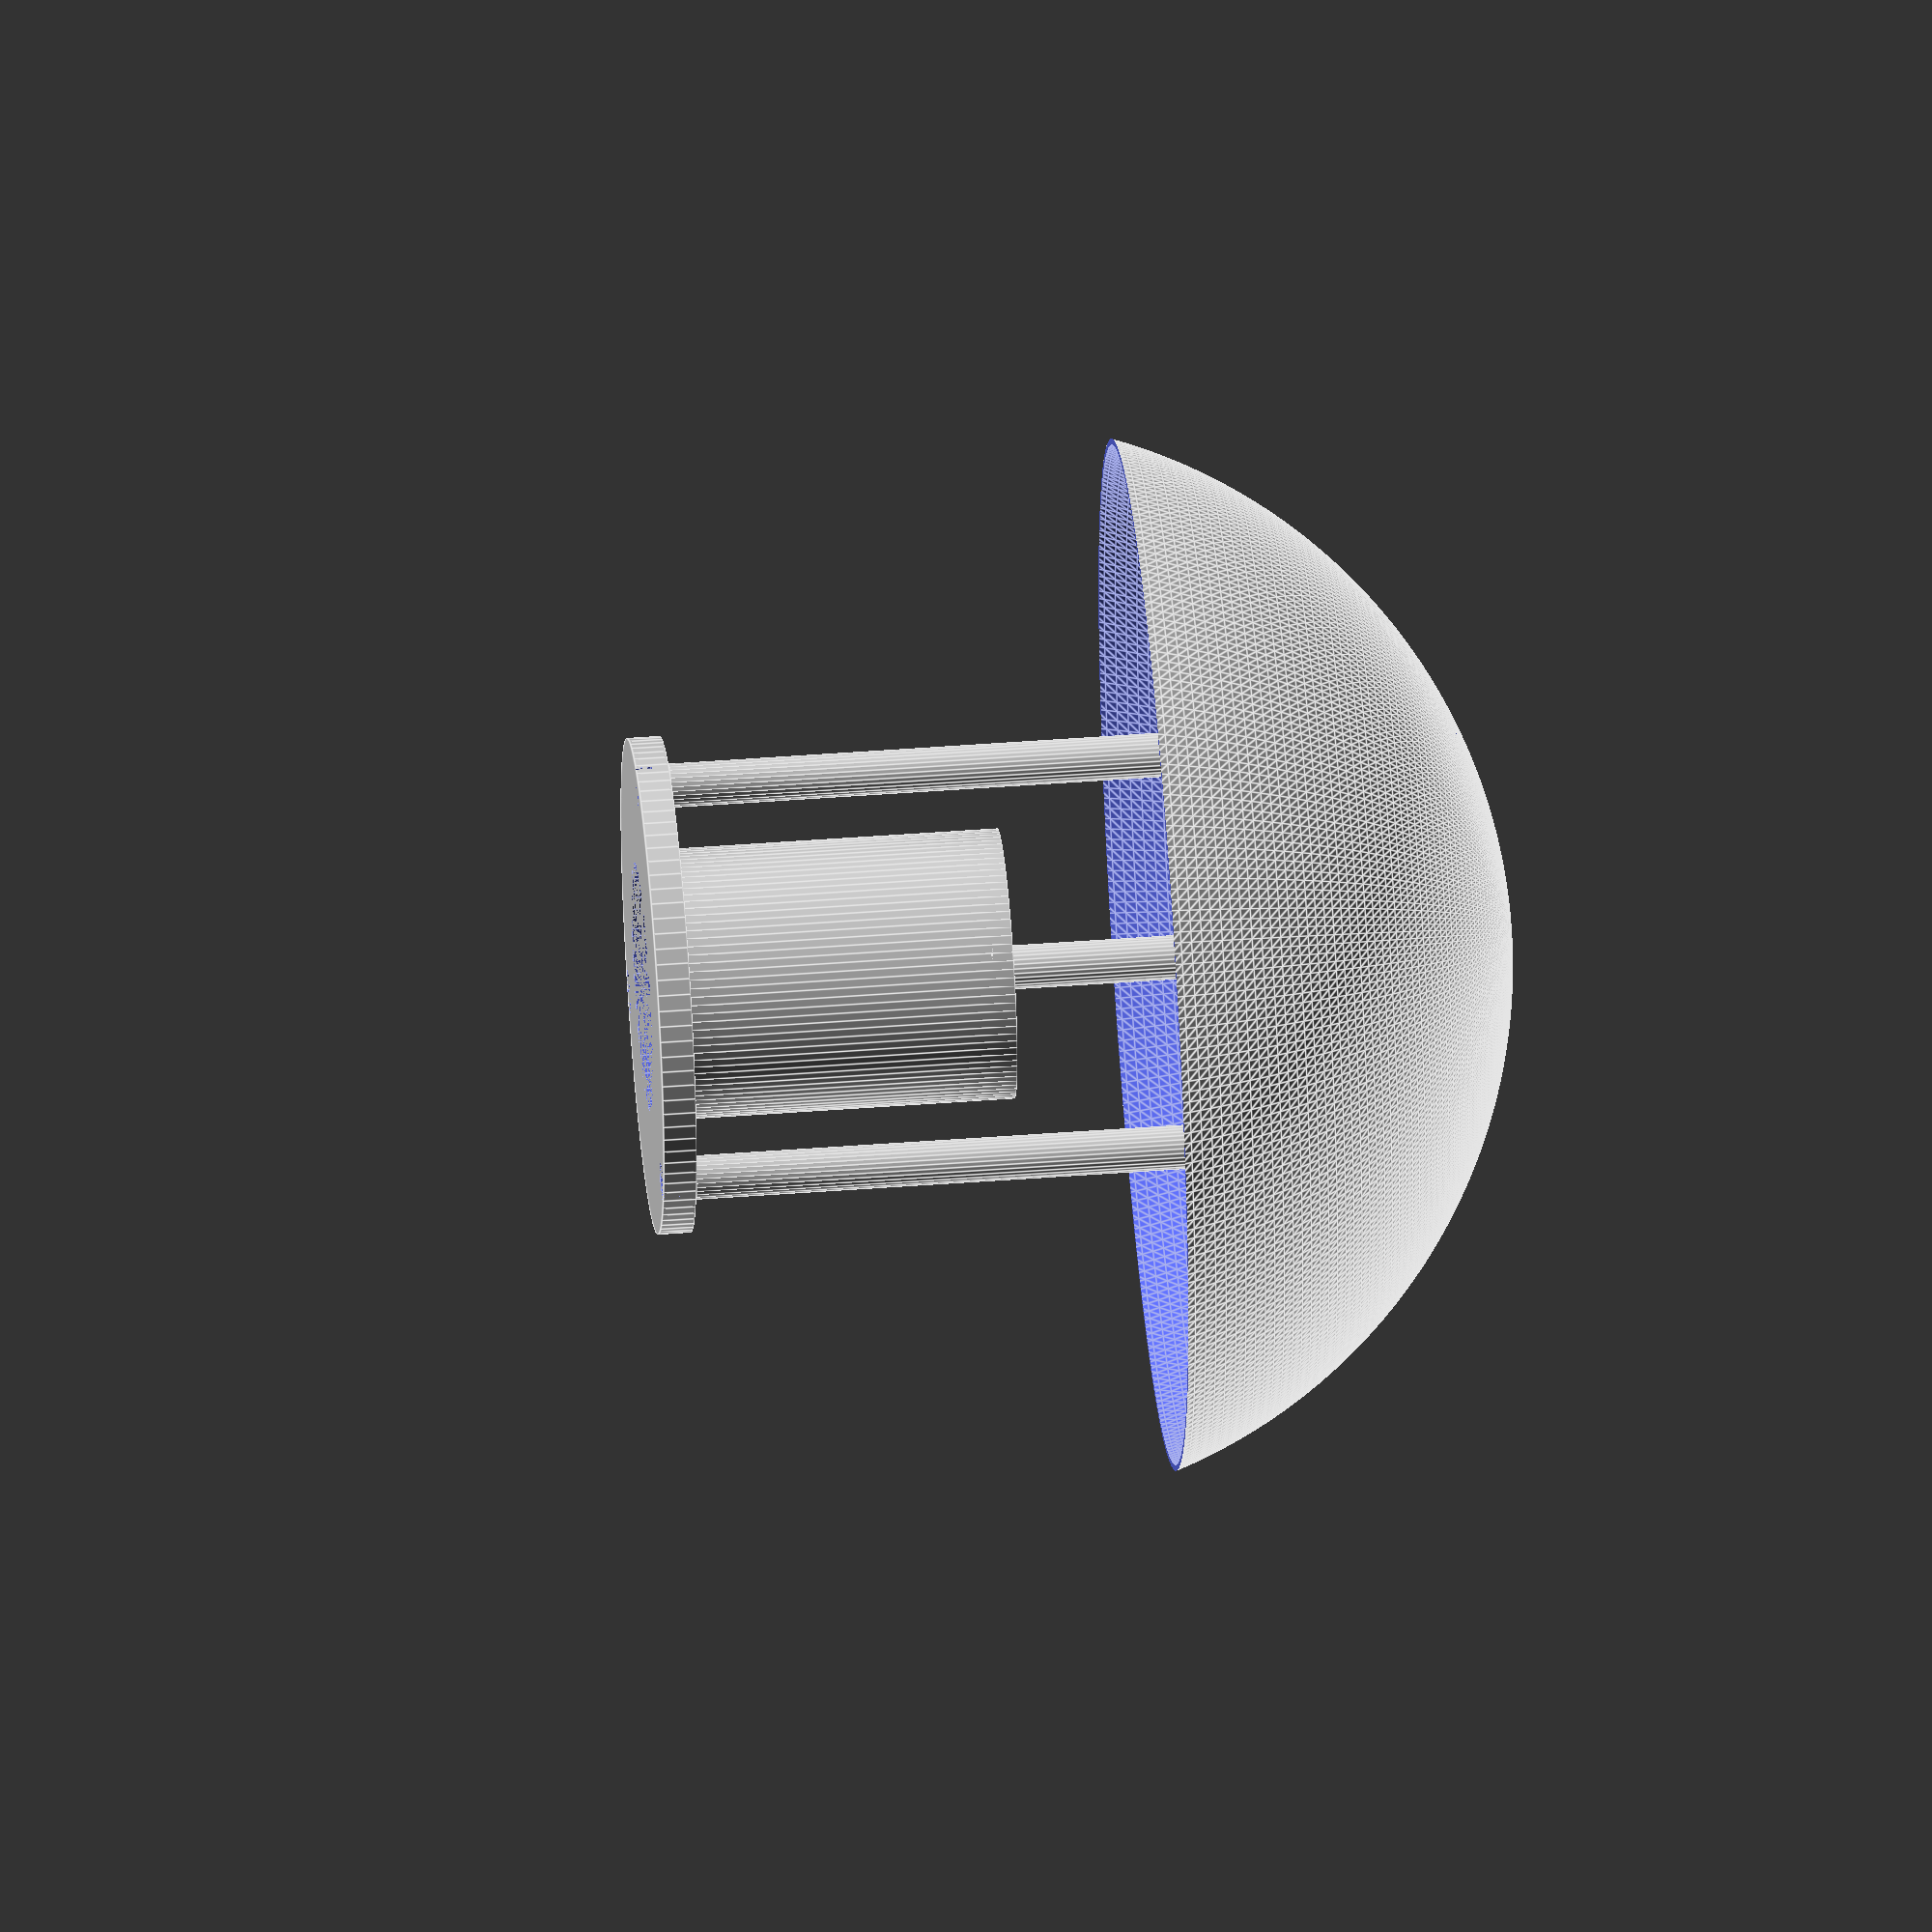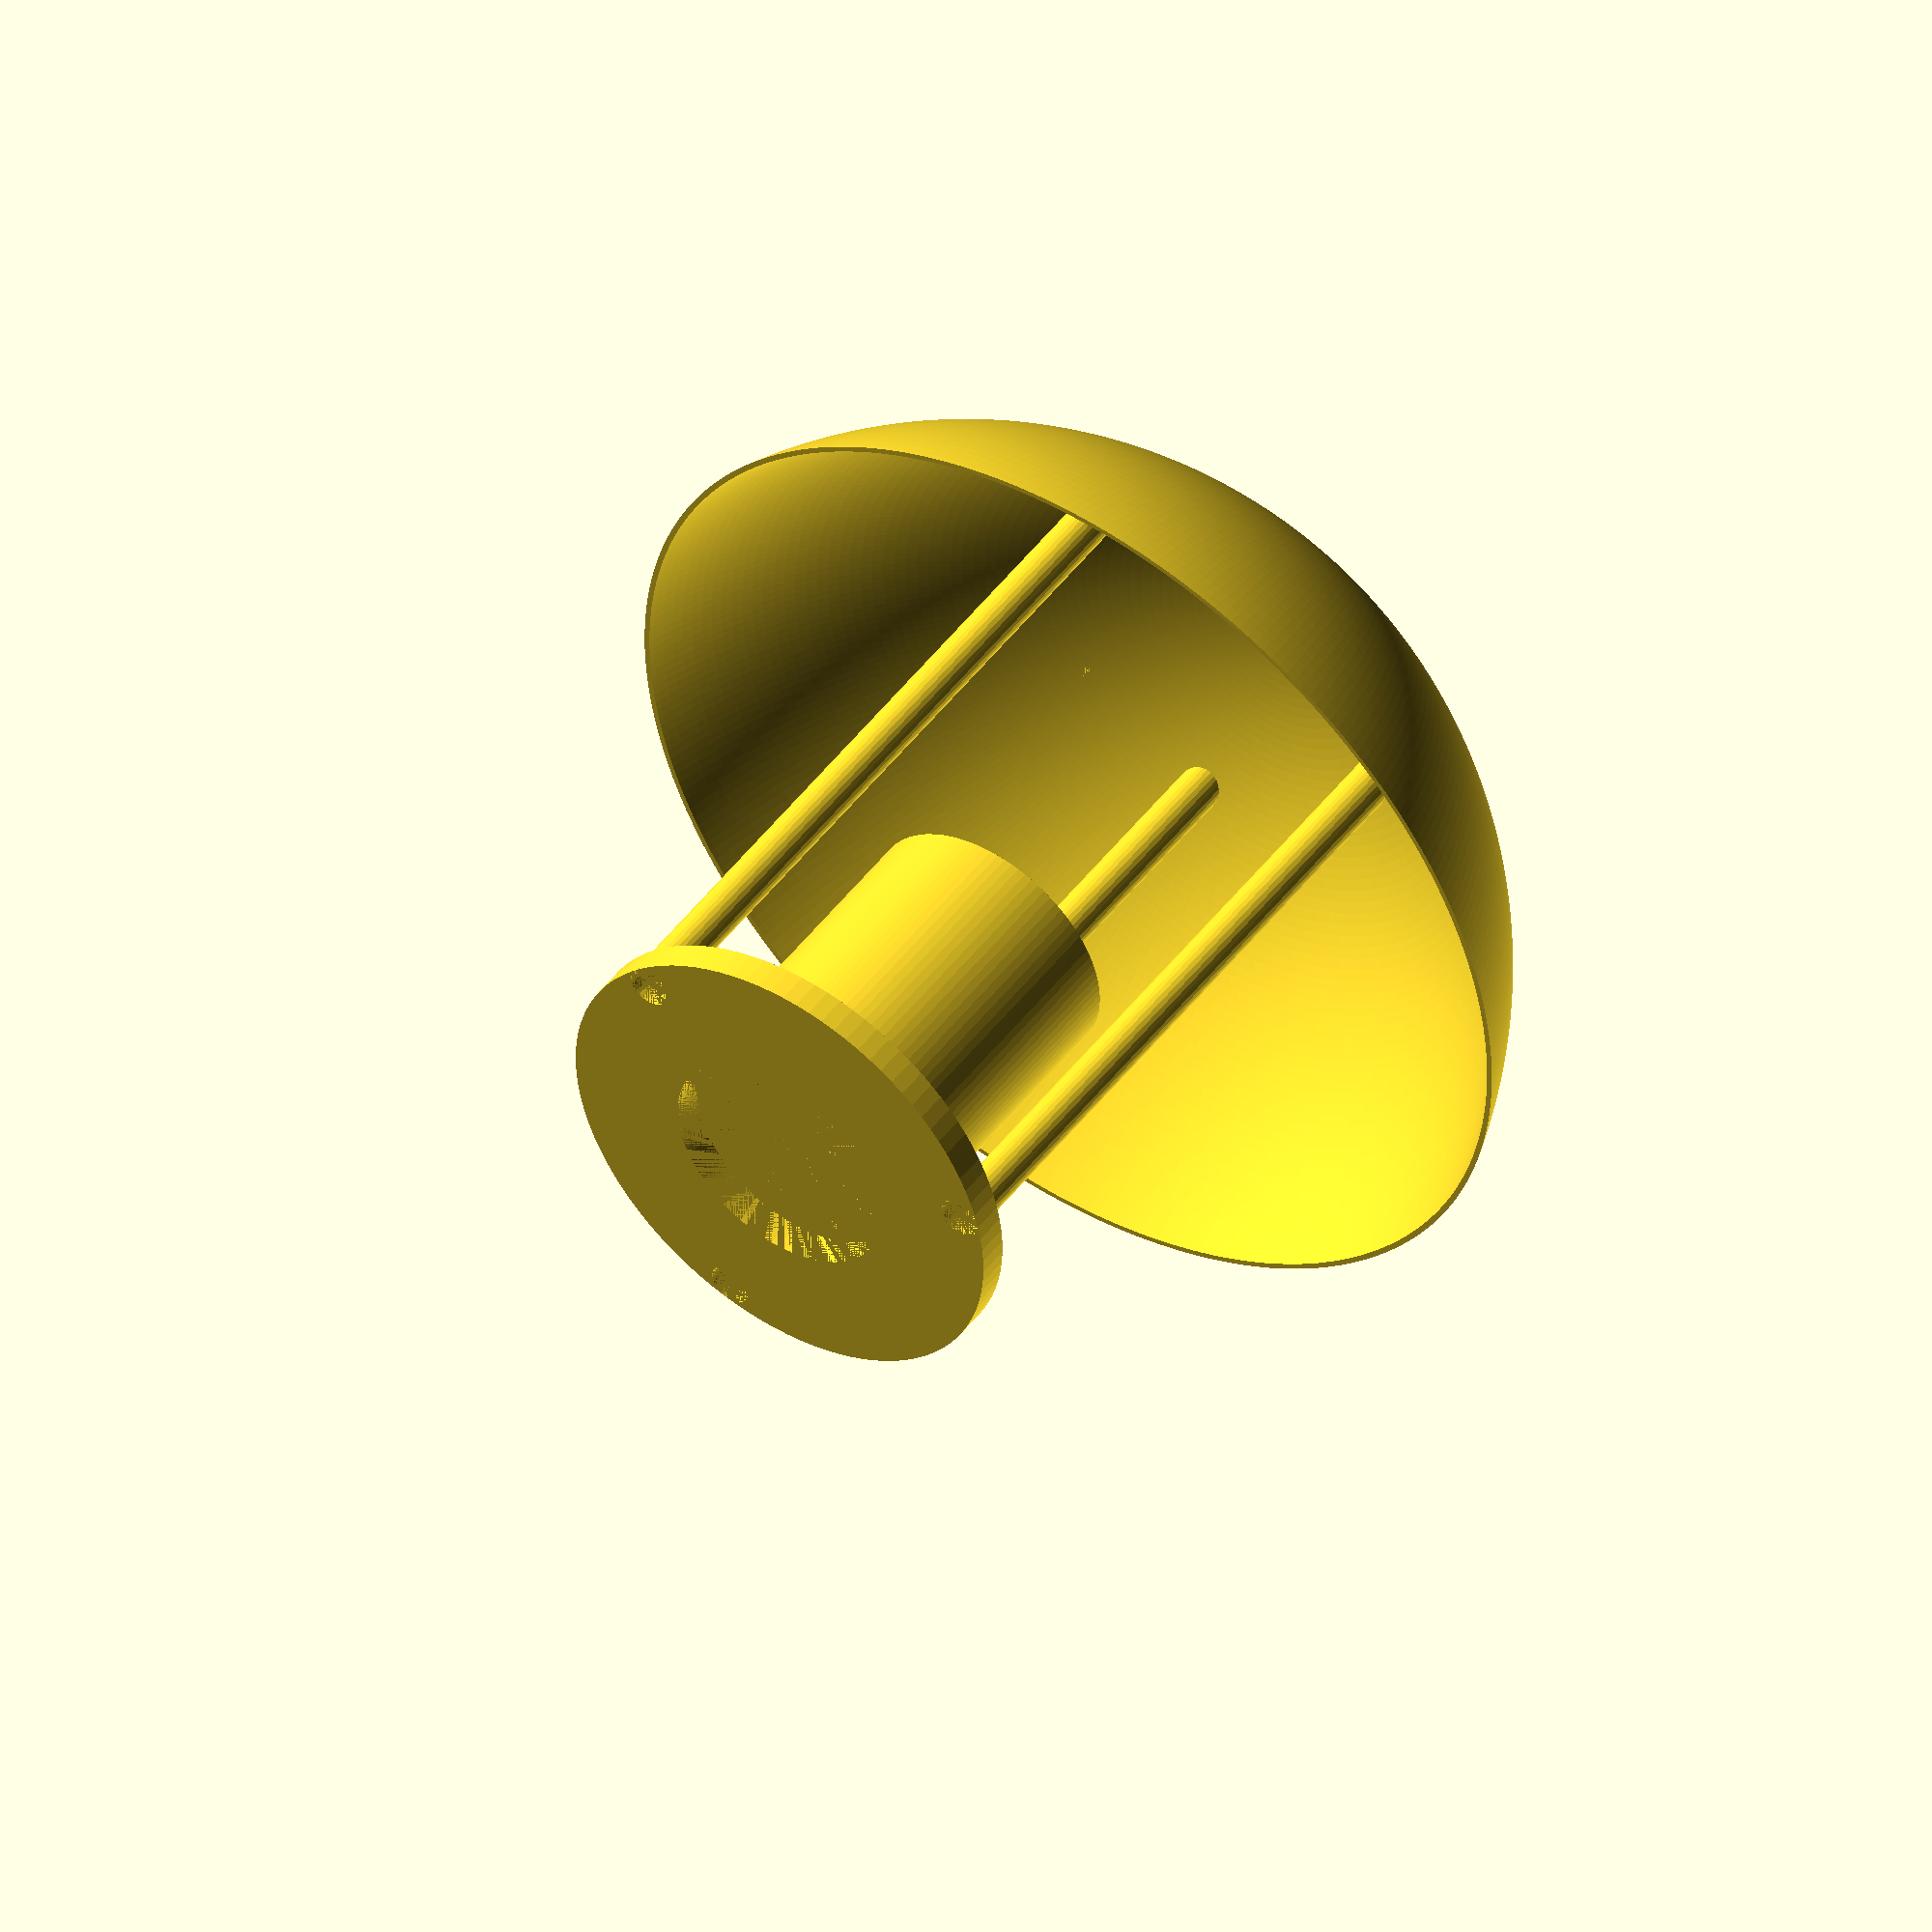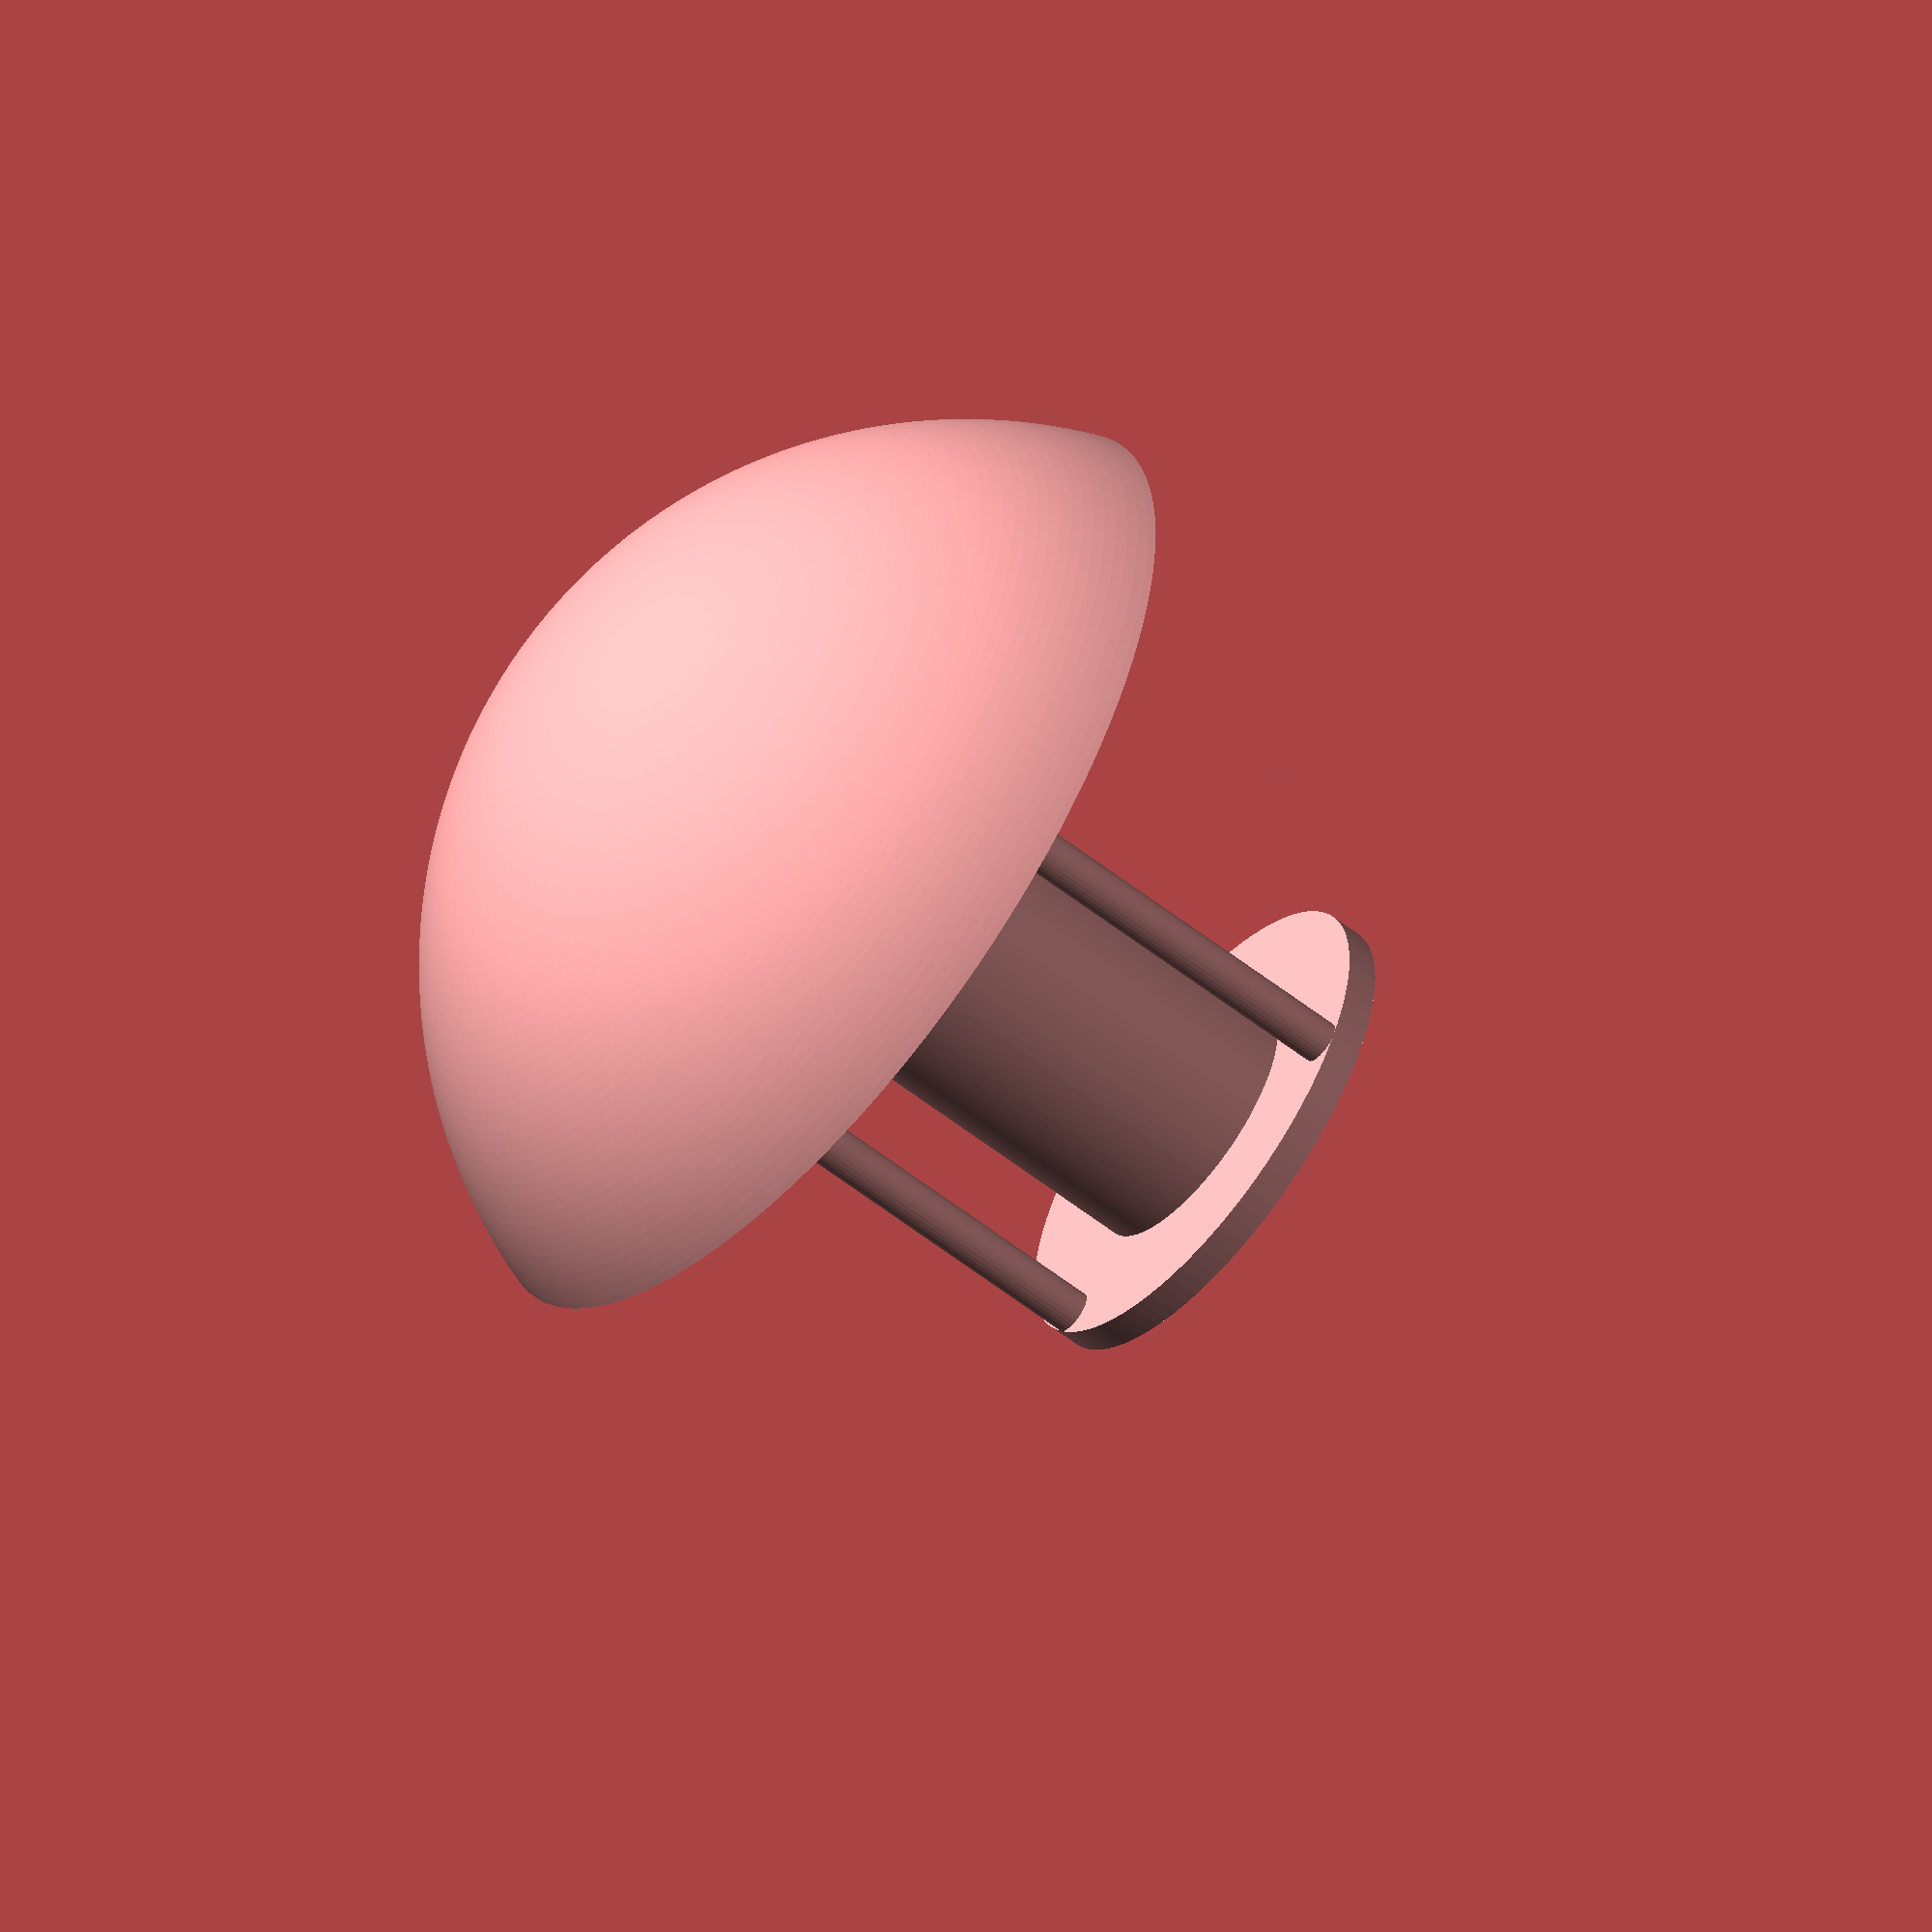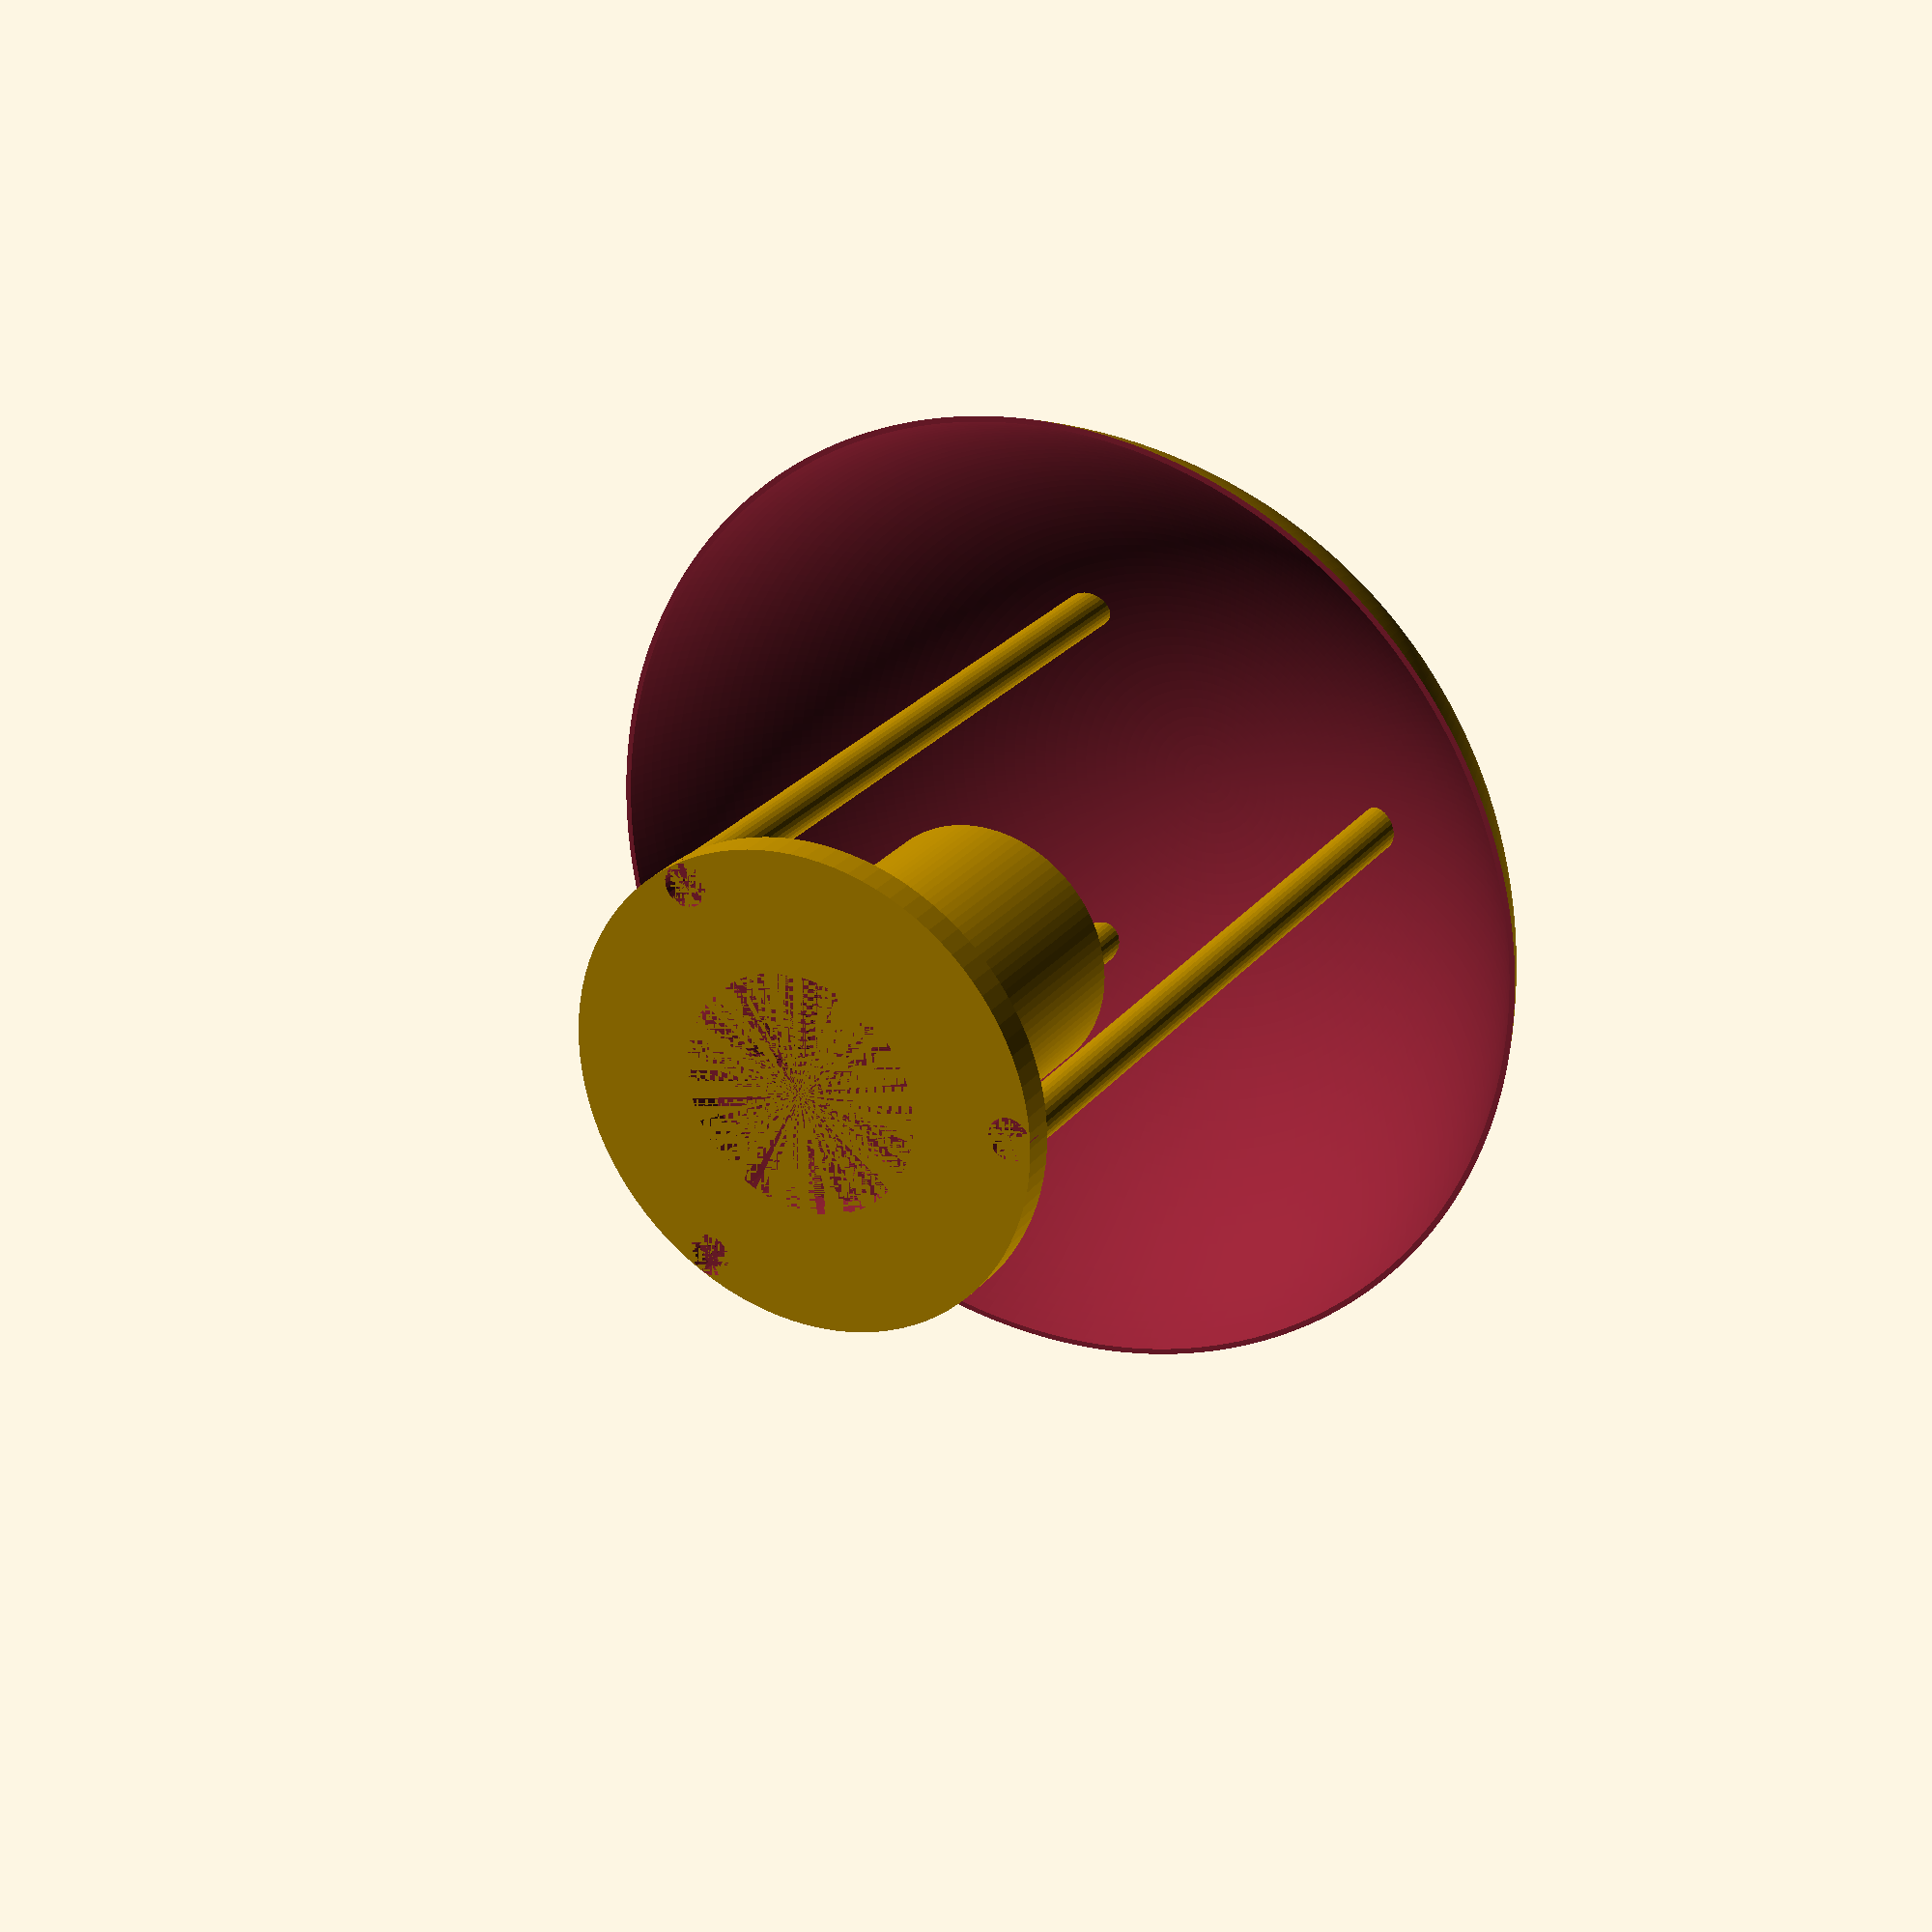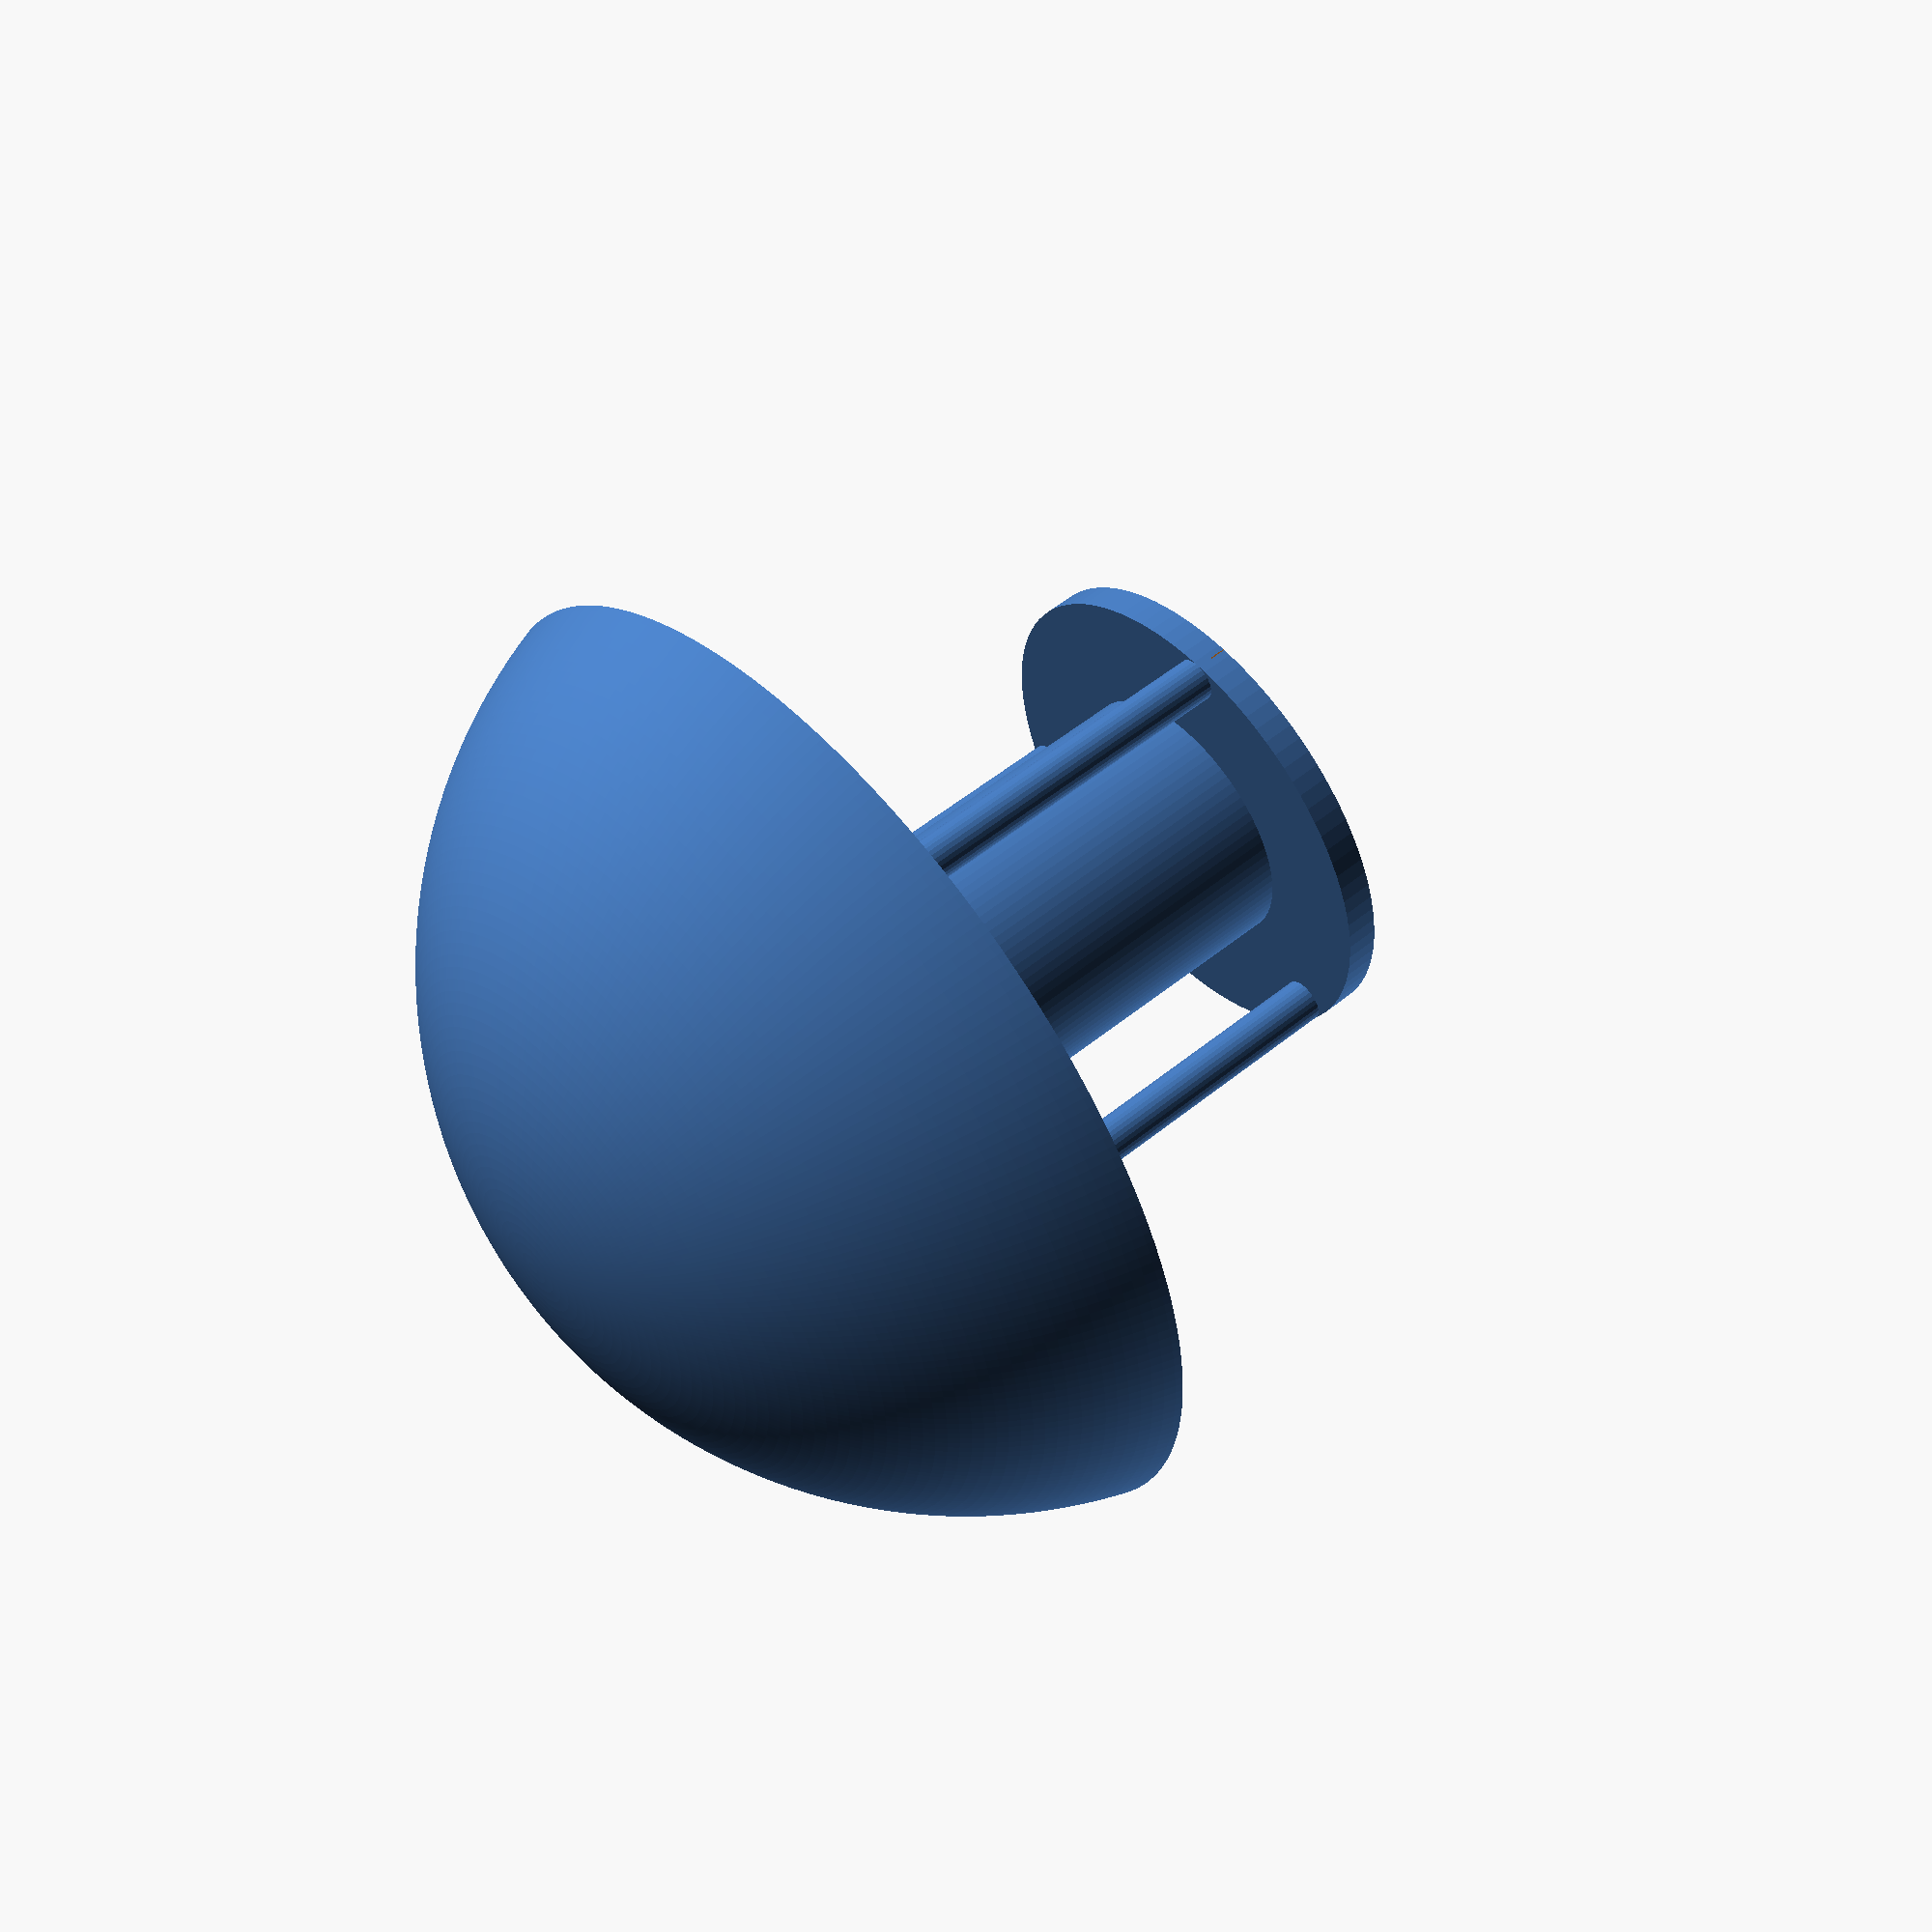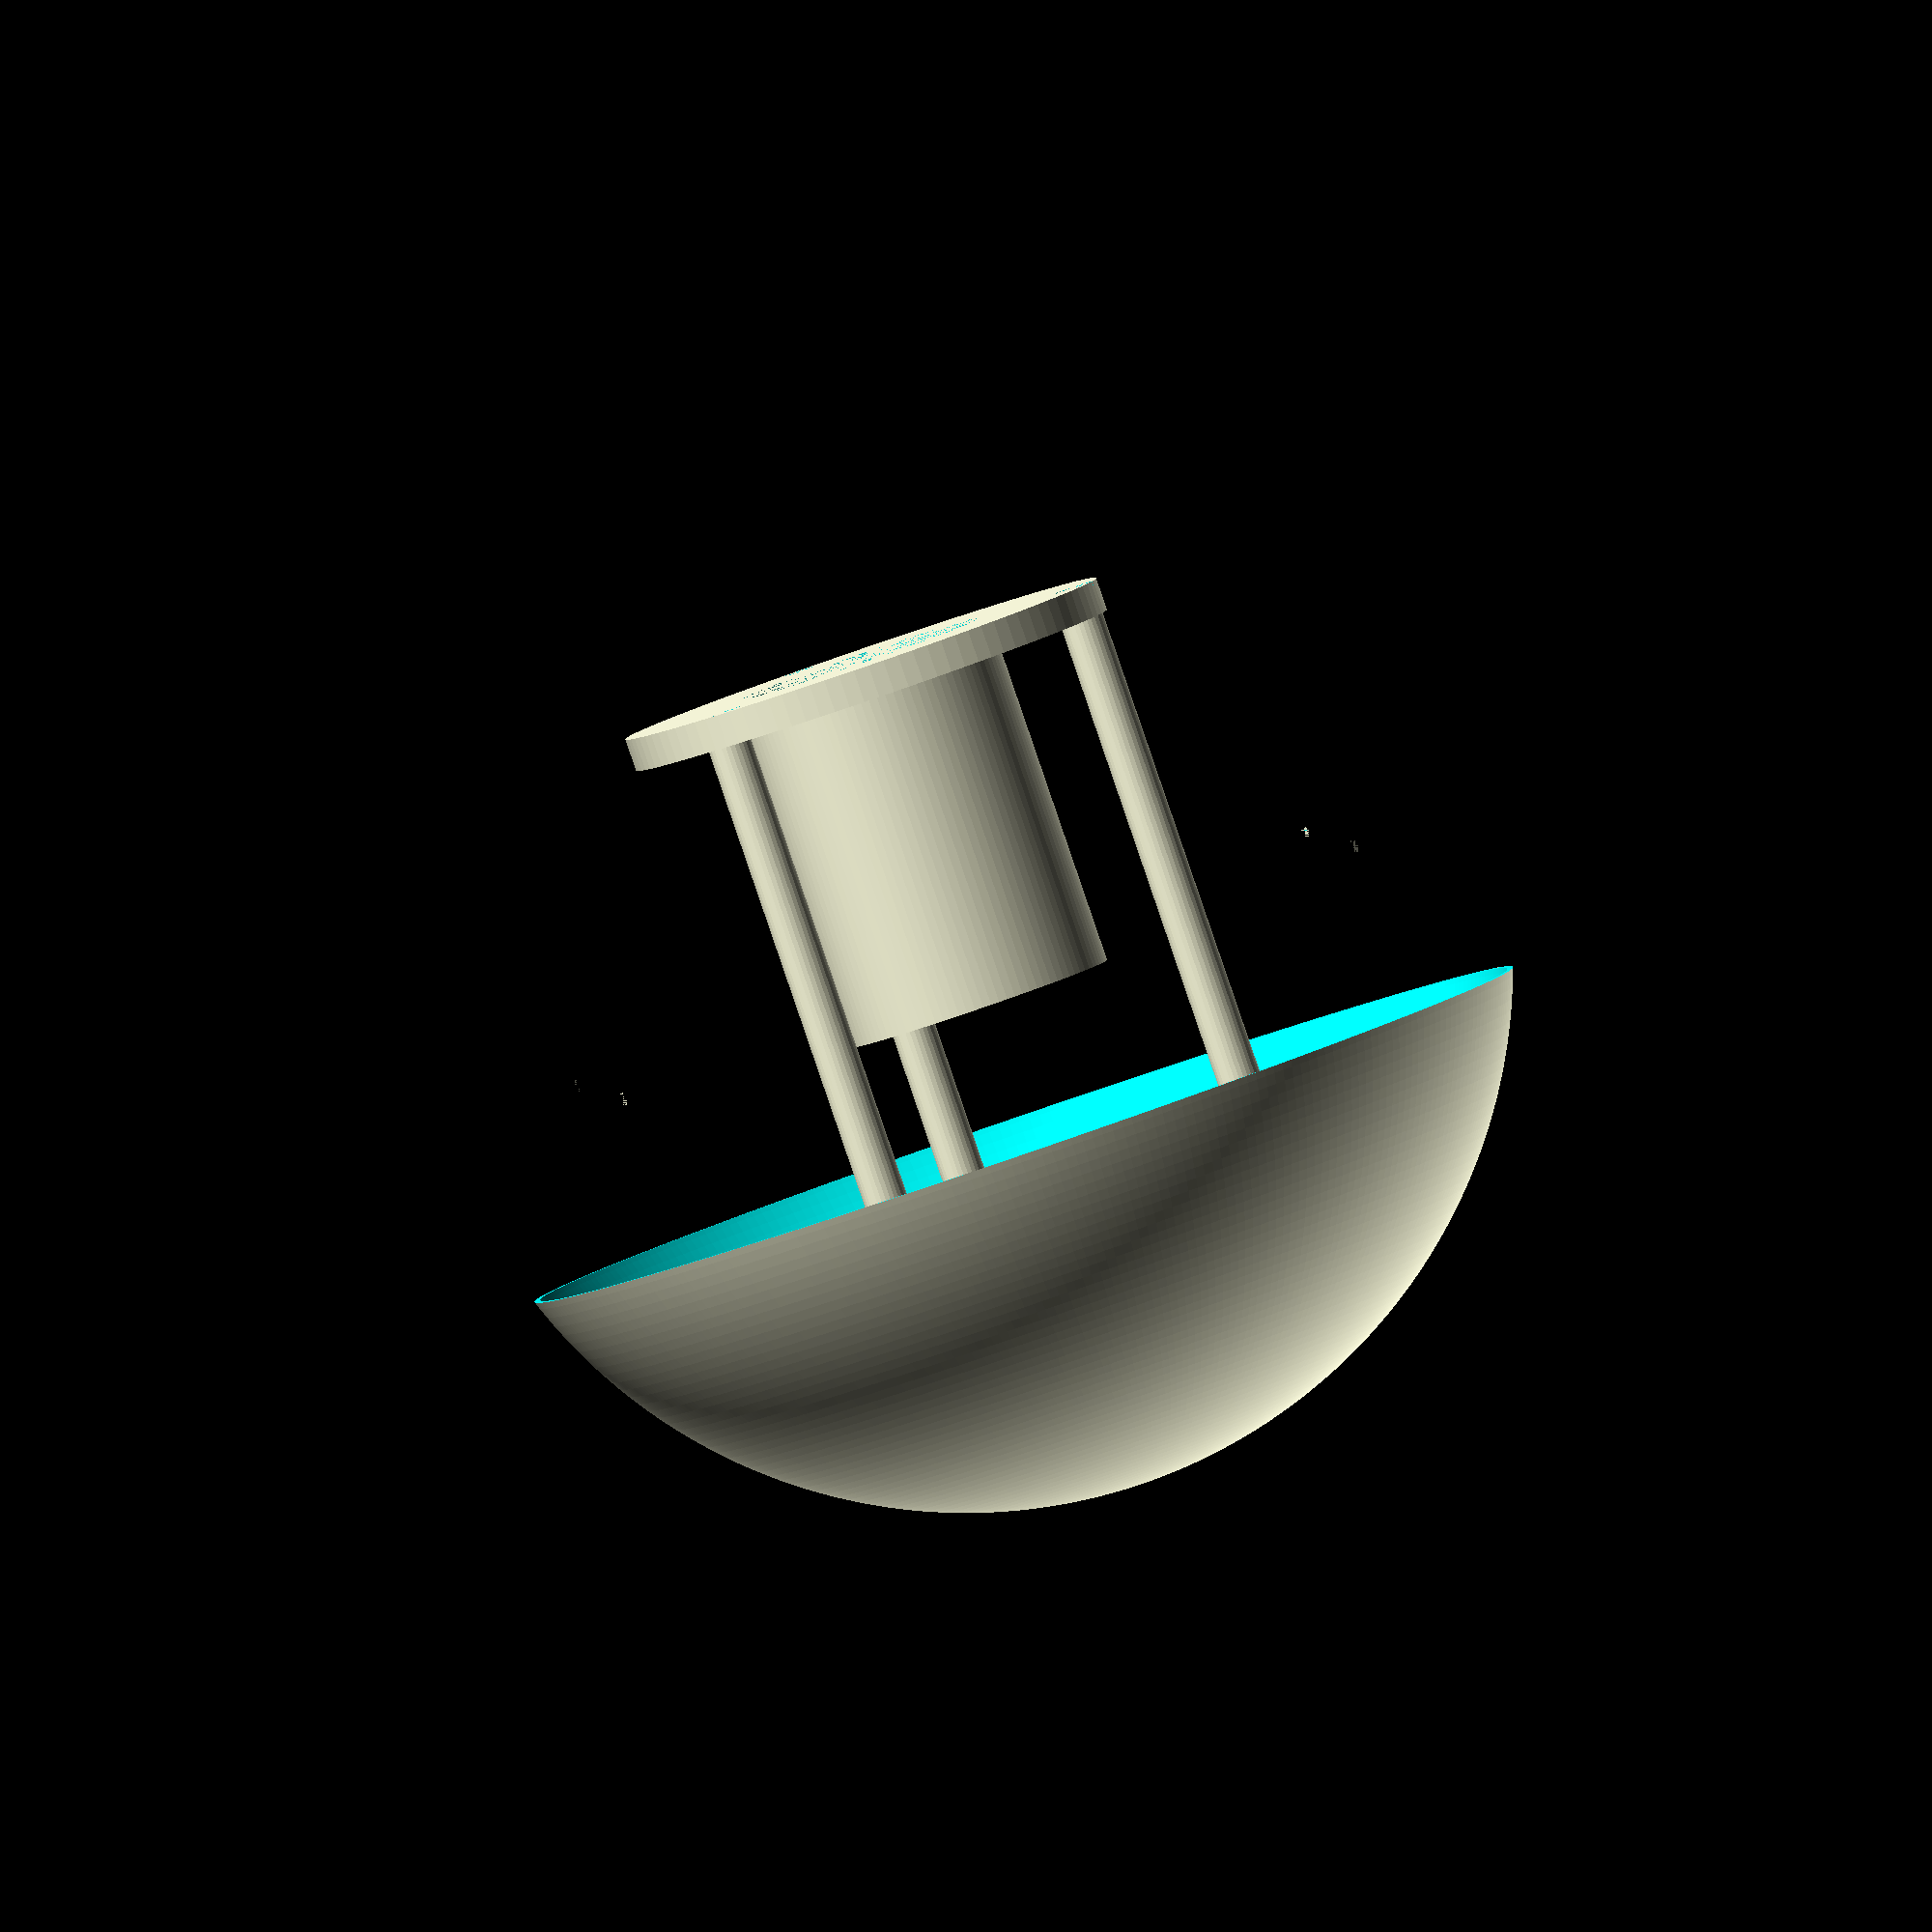
<openscad>
//////////////////////////////////////////////////
// concept
//////////////////////////////////////////////////
//
//                             ........................
//                  ..............................................
//           ...........................................................
//       ................................ HAT ...............................
//    ..........................................................................
//  .............................................................................
//                           ||                        ||
//                           ||                        ||
//                          POLE                      POLE
//                           ||                        ||
//                           ||   ..................   ||
//                           ||   ..................   ||
//                           ||   ..... SCARF ......   ||
//                           ||   ..................   ||
//                           || **..................** ||
//                        ***||****.................***||***
//                            ********** FOOT **********

//////////////////////////////////////////////////
// constants
//////////////////////////////////////////////////

hat_diameter = 187;
hat_height = 20 / 3 * 10;
hat_wall_thickness = 1;
hat_fn = 300;  // 300

scarf_distance_to_hat = 25;
scarf_height = 60;
scarf_diameter = 45;
scarf_wall_thickness = 2;

foot_height = 6;
bulb_diameter = 60;  // alternative: 10
bulb_spacing = 15;

pole_outer_diameter = 8;
number_of_poles = 3;

screw_head_height = 0.5 * foot_height;
screw_shaft_outer_diameter = 5;
screw_shaft_inner_diameter = 3.5;

print_hat = true;
print_foot = true;

//////////////////////////////////////////////////
// useful variables
//////////////////////////////////////////////////

scarf_radius = scarf_diameter / 2;

foot_diameter = bulb_diameter + 2 * bulb_spacing;
foot_radius = foot_diameter / 2;

screw_shaft_outer_radius = screw_shaft_outer_diameter / 2;

pole_inner_diameter = screw_shaft_inner_diameter;
pole_outer_radius = pole_outer_diameter / 2;
pole_inner_radius = pole_inner_diameter / 2;
pole_offset = foot_radius - pole_outer_radius;

//////////////////////////////////////////////////
// HAT ///////////////////////////////////////////
//////////////////////////////////////////////////

function sphere_outer_radius(hat_height, hat_diameter) = (hat_height / 2) + (pow(hat_diameter, 2) / (8 * hat_height));

function sphere_translation_z(sphere_outer_radius, hat_height) = sphere_outer_radius - hat_height;

module hat(hat_height, hat_diameter, hat_wall_thickness, hat_fn) {
    // calculate radius of outer shpere
    sphere_outer_radius = sphere_outer_radius(hat_height, hat_diameter);

    // calculate radius of inner shpere
    sphere_inner_radius = sphere_outer_radius - hat_wall_thickness;

    // occlude part of sphere by cube
    cube_size = 2 * sphere_outer_radius;

    sphere_translation_z = sphere_translation_z(sphere_outer_radius, hat_height);

    difference() {
        translate([0, 0, -sphere_translation_z])
        difference() {
            sphere(r=sphere_outer_radius, $fn=hat_fn);
            sphere(r=sphere_inner_radius, $fn=hat_fn);
        }
        translate([-0.5 * cube_size, -0.5 * cube_size, -cube_size])
        cube(size=cube_size, center=false);
    }
}

//////////////////////////////////////////////////
// POLES /////////////////////////////////////////
//////////////////////////////////////////////////

module pole(position_offset, height, outer_radius, inner_radius, x, y) {
    translate([x, y, -position_offset])
    difference() {
        cylinder(h=height, r=outer_radius, $fn=30);
        cylinder(h=height, r=inner_radius, $fn=30);
    }
}

module poles_raw(pole_offset, pole_height, pole_outer_radius, pole_inner_radius, pole_distance_from_center, number_of_poles) {
    alpha = 360 / number_of_poles;
    
    for ( i = [0 : number_of_poles - 1] ) {
        alpha_i = alpha * i;
        pole(
            pole_offset,
            pole_height,
            pole_outer_radius,
            pole_inner_radius,
            pole_distance_from_center * sin(alpha_i),
            pole_distance_from_center * cos(alpha_i)
        );
    }
}

module poles(scarf_distance_to_hat, scarf_height, hat_height, hat_diameter, pole_distance_from_center, number_of_poles, hat_height, hat_fn) {
    sphere_outer_radius = sphere_outer_radius(hat_height, hat_diameter);

    sphere_translation_z = sphere_translation_z(sphere_outer_radius, hat_height);
    
    pole_offset = scarf_distance_to_hat + scarf_height;
    pole_height = pole_offset + hat_height;

    // cut off the part of the poles which jut out of the hat
    difference() {
        poles_raw(pole_offset, pole_height, pole_outer_radius, pole_inner_radius, pole_distance_from_center, number_of_poles);
        translate([0, 0, -sphere_translation_z])
        difference() {
            sphere(r=sphere_outer_radius + hat_height, $fn=hat_fn);
            sphere(r=sphere_outer_radius, $fn=hat_fn);
        }
    }
}

//////////////////////////////////////////////////
// SCARF WITH FOOT ///////////////////////////////
//////////////////////////////////////////////////

module scarf(scarf_distance_to_hat, scarf_height, scarf_radius, scarf_wall_thickness) {
    cylinder_distance_to_hat = scarf_distance_to_hat + scarf_height;
    cylinder_radius_outer = scarf_radius + scarf_wall_thickness;
    cylinder_radius_inner = scarf_radius;

    difference() {
        translate([0, 0, -cylinder_distance_to_hat])
        cylinder(h=scarf_height, r=cylinder_radius_outer, $fn=100);
        translate([0, 0, -cylinder_distance_to_hat])
        cylinder(h=scarf_height, r=(cylinder_radius_inner), $fn=100);
    }
}

module foot(scarf_distance_to_hat, scarf_height, foot_height, foot_radius, scarf_radius) {
    cylinder_distance_to_hat = scarf_distance_to_hat + scarf_height + foot_height;
    cylinder_radius_outer = foot_radius;
    cylinder_radius_inner = scarf_radius;

    difference() {
        translate([0, 0, -cylinder_distance_to_hat])
        cylinder(h=foot_height, r=cylinder_radius_outer, $fn=100);  // base cylinder
        translate([0, 0, -cylinder_distance_to_hat])
        cylinder(h=foot_height, r=cylinder_radius_inner, $fn=100);  // make cylinder hollow
        poles_raw(scarf_distance_to_hat + scarf_height + foot_height, screw_head_height, pole_outer_radius, 0, pole_offset, number_of_poles);  // make room for screw head
        poles_raw(scarf_distance_to_hat + scarf_height + screw_head_height, screw_head_height, screw_shaft_outer_radius, 0, pole_offset, number_of_poles);  // make room for screw shaft
    }    
}

//////////////////////////////////////////////////
//////////////////////////////////////////////////
//////////////////////////////////////////////////

if(print_hat) {
    hat(hat_height, hat_diameter, hat_wall_thickness, hat_fn);
    poles(scarf_distance_to_hat, scarf_height, hat_height, hat_diameter, pole_offset,   number_of_poles, hat_height, hat_fn);
}

if(print_foot) {
    scarf(scarf_distance_to_hat, scarf_height, scarf_radius, scarf_wall_thickness);
    foot(scarf_distance_to_hat, scarf_height, foot_height, foot_radius, scarf_radius);
}

</openscad>
<views>
elev=314.1 azim=137.1 roll=265.0 proj=o view=edges
elev=312.2 azim=164.6 roll=215.0 proj=o view=wireframe
elev=57.3 azim=116.0 roll=50.7 proj=o view=wireframe
elev=334.5 azim=152.5 roll=209.1 proj=p view=wireframe
elev=306.1 azim=242.2 roll=49.2 proj=p view=solid
elev=87.8 azim=138.7 roll=198.9 proj=o view=wireframe
</views>
